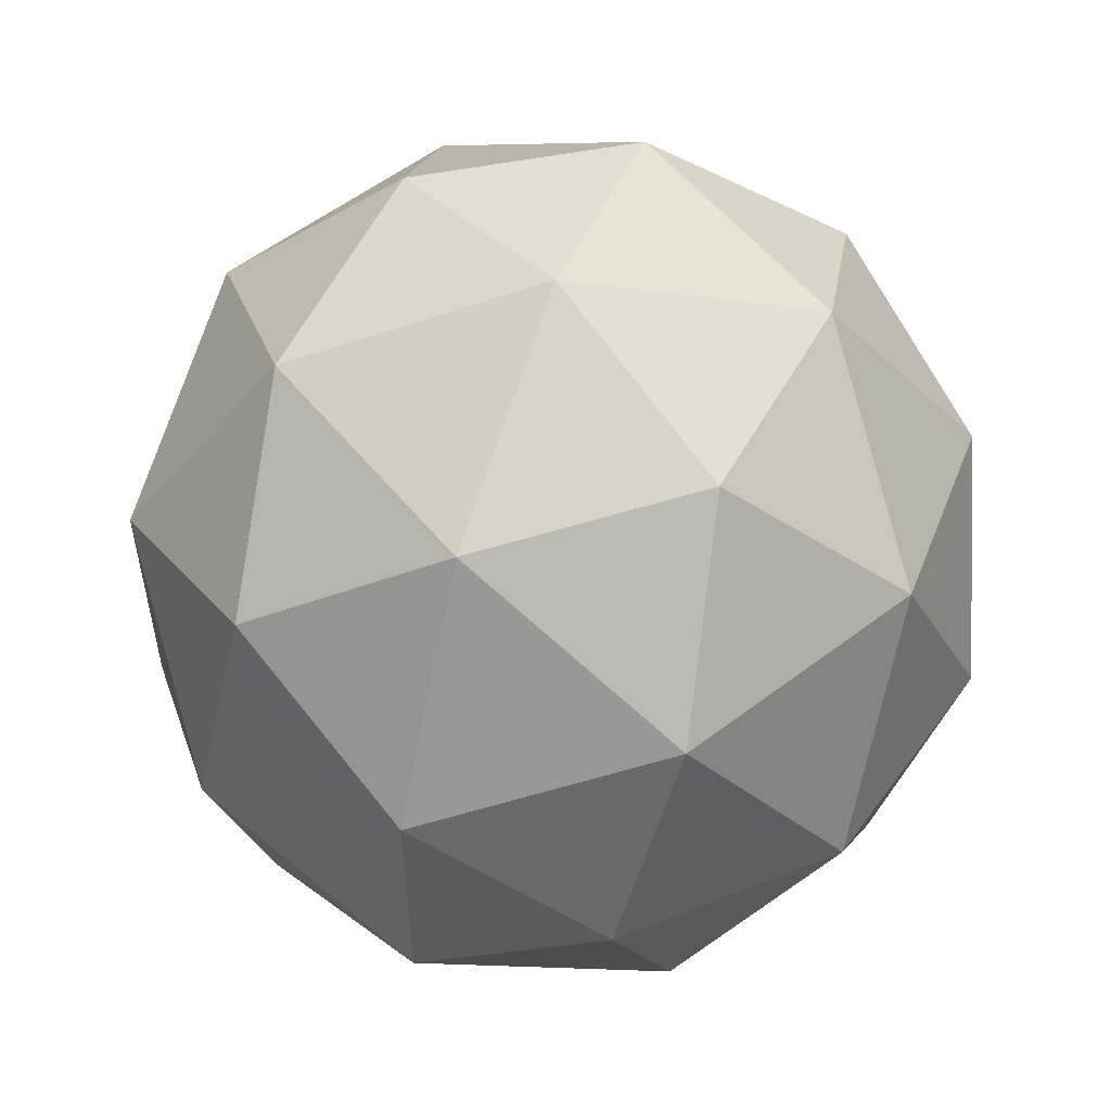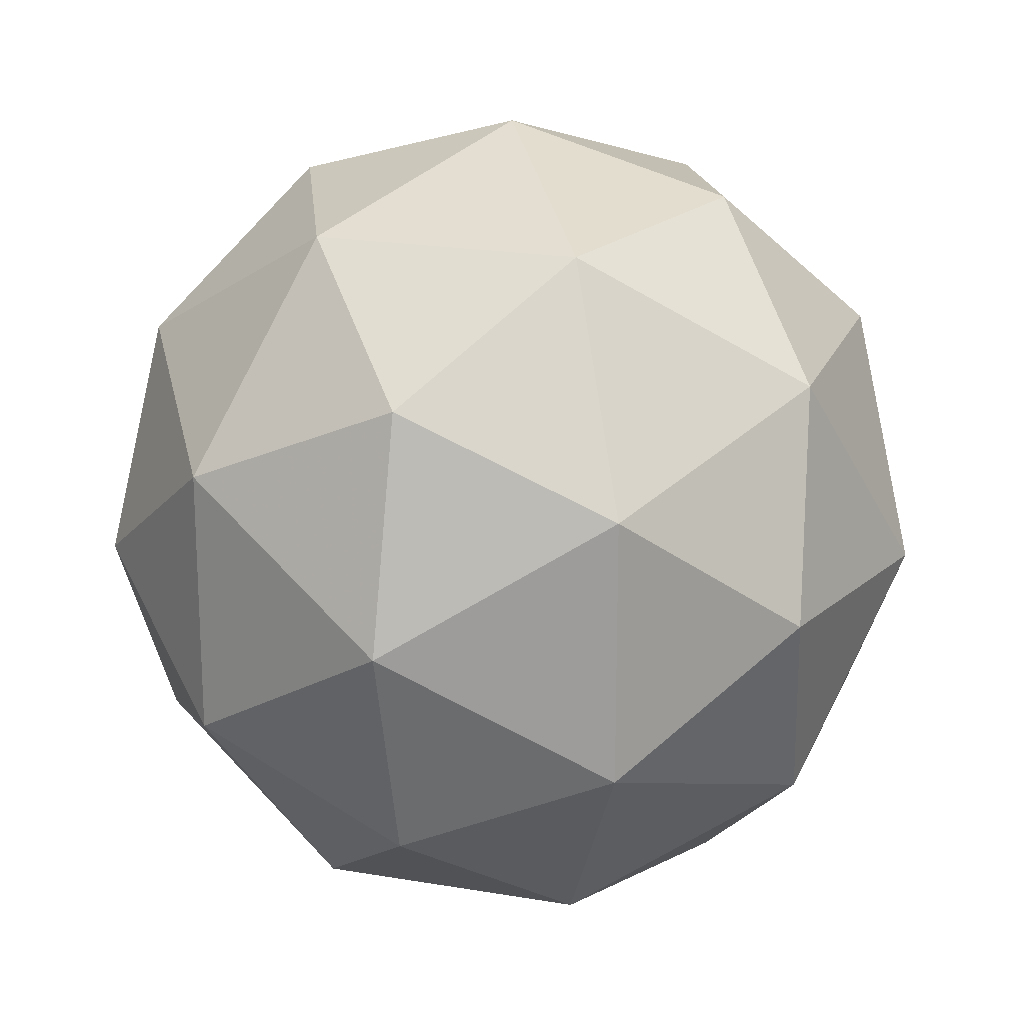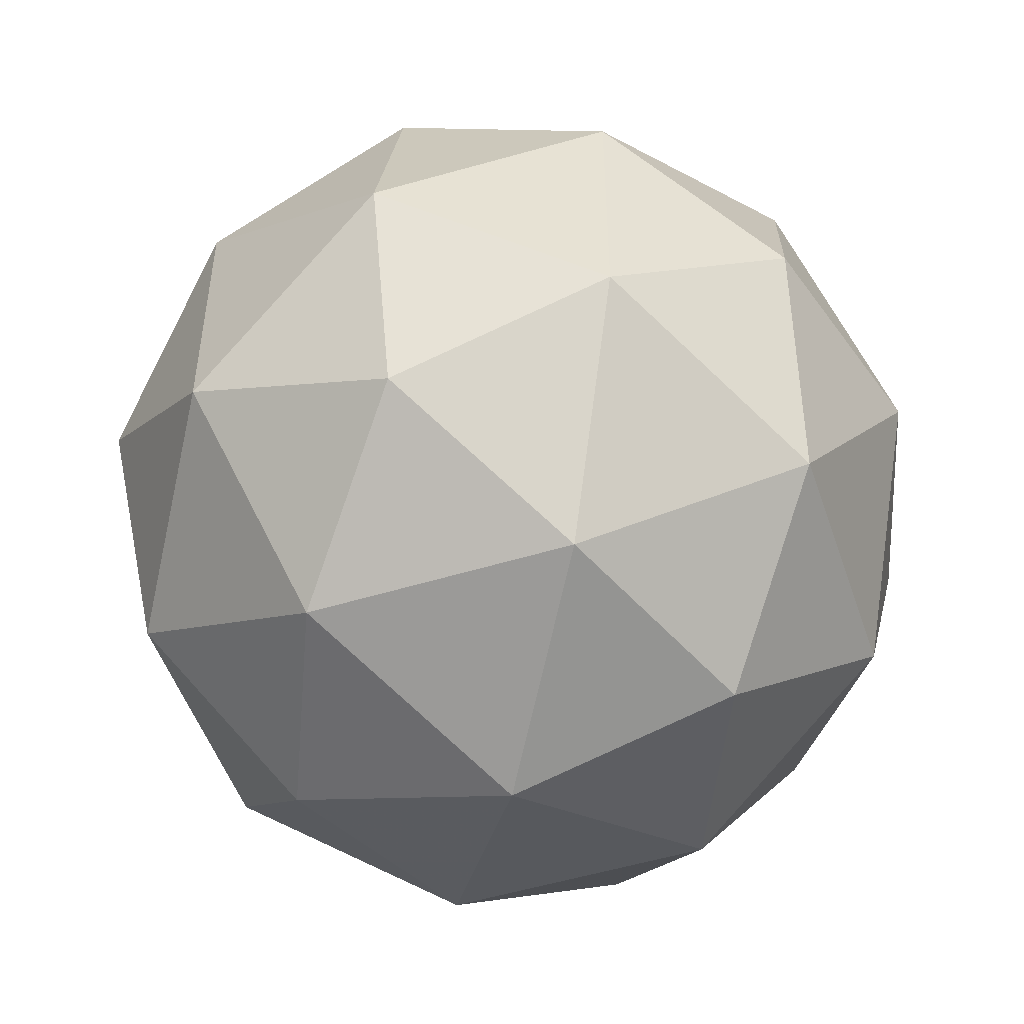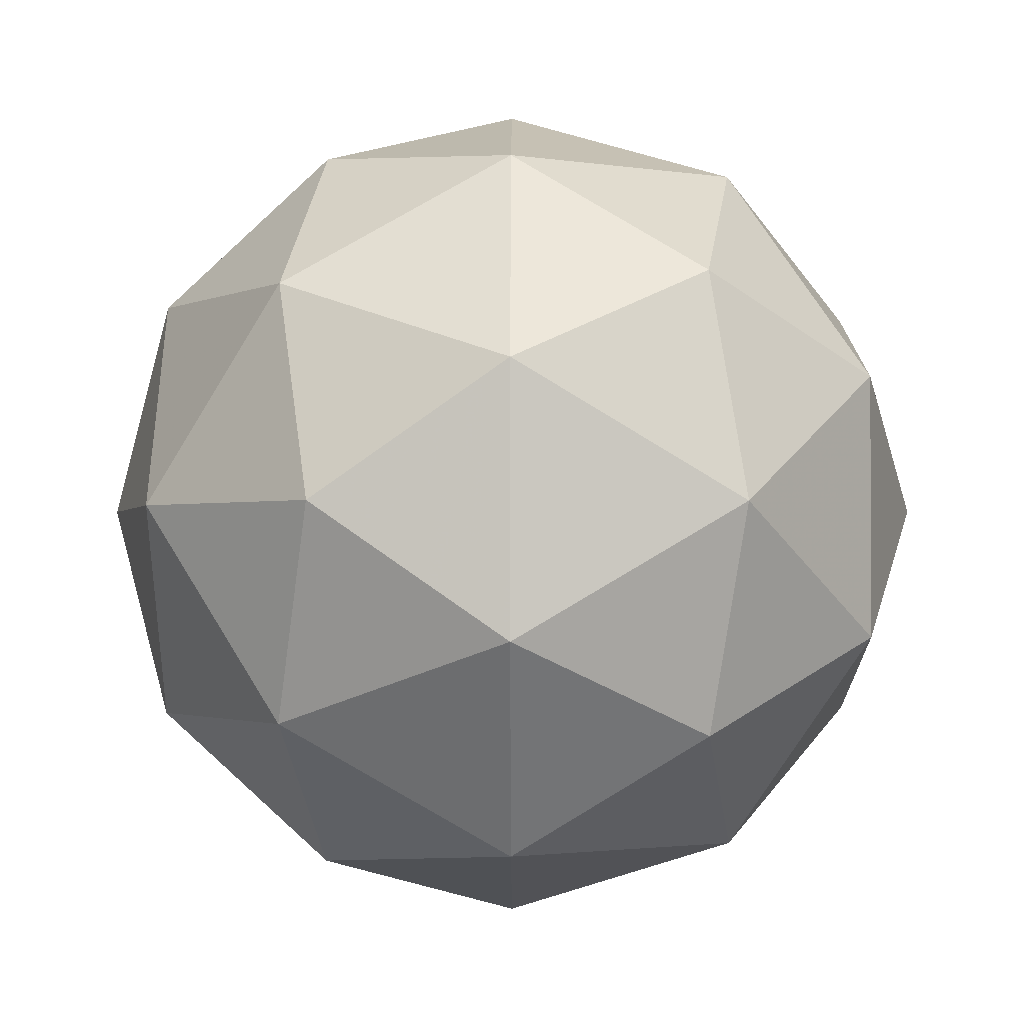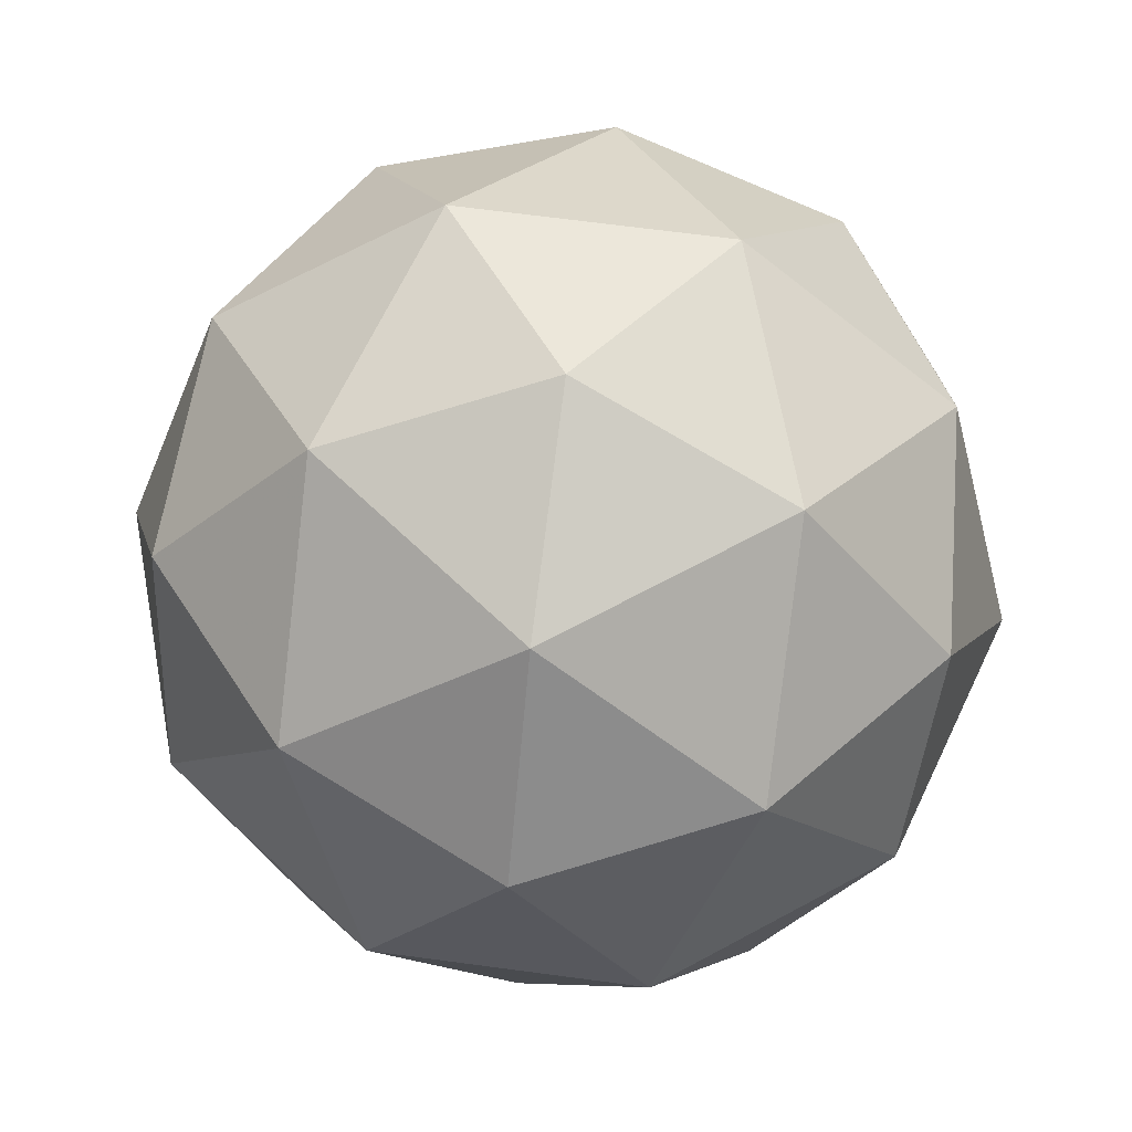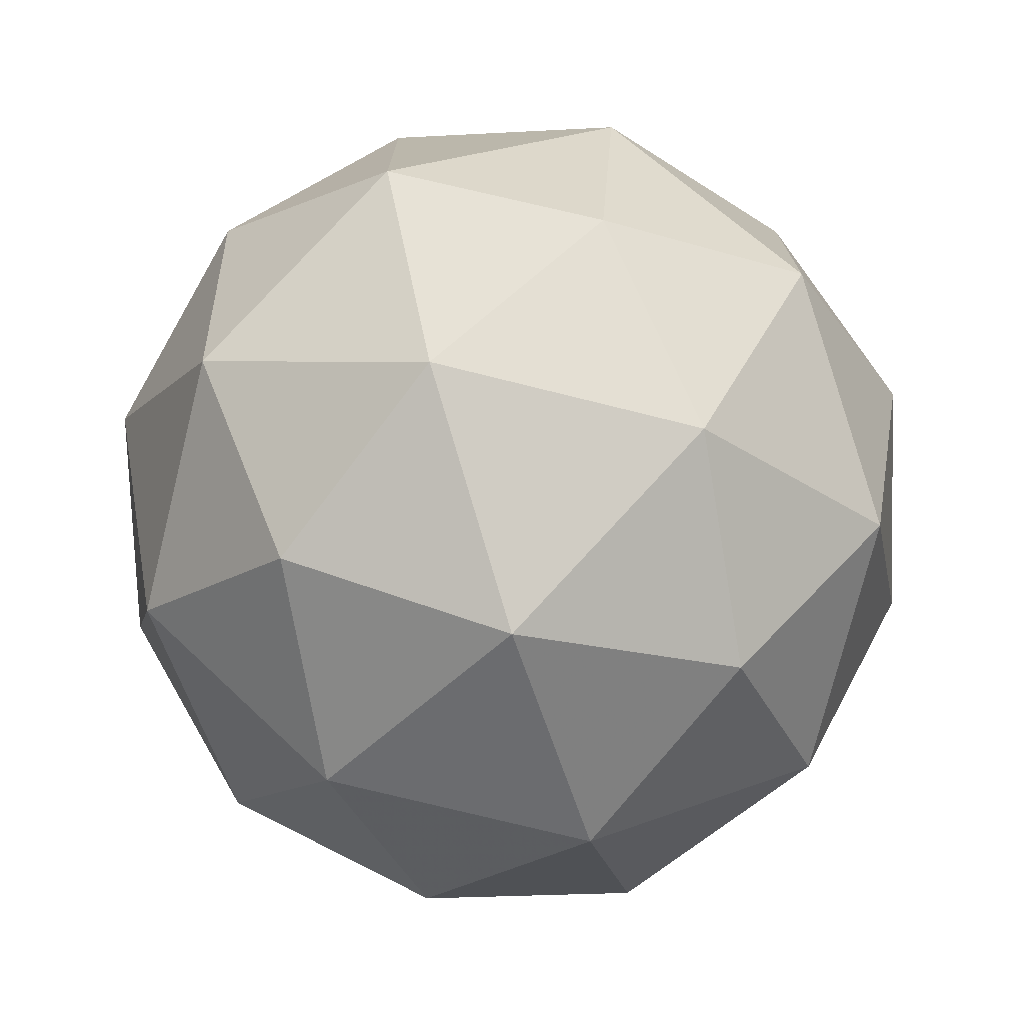
<metadata>
{"format":"obj","ext":"obj","renderer":"f3d","projection":"perspective","resolution":1024,"background":"white","views":[{"elev":55.8,"azim":-70.4,"up":"+Z"},{"elev":20.0,"azim":76.0,"up":"+Z"},{"elev":-50.7,"azim":-103.2,"up":"+Z"},{"elev":-1.7,"azim":-153.2,"up":"+Z"},{"elev":67.8,"azim":97.6,"up":"+Y"},{"elev":-74.7,"azim":44.3,"up":"+Z"}]}
</metadata>
<code>
g RIGR-i9-g131-s1554
v -3821 -2099 5039
v -3732 -2067 5104
v -3855 -2067 5144
v -3669 -1983 5150
v -3642 -1999 5039
v -3931 -2067 5039
v -3855 -2067 4934
v -3732 -2067 4974
v -3621 -1889 5104
v -3879 -1983 5218
v -3766 -1999 5209
v -3821 -1889 5249
v -4009 -1983 5039
v -3965 -1999 5144
v -4021 -1889 5104
v -3879 -1983 4861
v -3965 -1999 4934
v -3944 -1889 4869
v -3669 -1983 4929
v -3766 -1999 4869
v -3697 -1889 4869
v -3697 -1889 5209
v -3944 -1889 5209
v -4021 -1889 4974
v -3821 -1889 4829
v -3621 -1889 4974
v -3763 -1795 5218
v -3676 -1778 5144
v -3787 -1710 5144
v -3973 -1795 5150
v -3876 -1778 5209
v -3910 -1710 5104
v -3973 -1795 4929
v -3999 -1778 5039
v -3910 -1710 4974
v -3763 -1795 4861
v -3876 -1778 4869
v -3787 -1710 4934
v -3633 -1795 5039
v -3676 -1778 4934
v -3710 -1710 5039
v -3821 -1679 5039
f 1 2 3
f 4 2 5
f 1 3 6
f 1 6 7
f 1 7 8
f 4 5 9
f 10 11 12
f 13 14 15
f 16 17 18
f 19 20 21
f 4 9 22
f 10 12 23
f 13 15 24
f 16 18 25
f 19 21 26
f 27 28 29
f 30 31 32
f 33 34 35
f 36 37 38
f 39 40 41
f 41 38 42
f 41 40 38
f 40 36 38
f 38 35 42
f 38 37 35
f 37 33 35
f 35 32 42
f 35 34 32
f 34 30 32
f 32 29 42
f 32 31 29
f 31 27 29
f 29 41 42
f 29 28 41
f 28 39 41
f 26 40 39
f 26 21 40
f 21 36 40
f 25 37 36
f 25 18 37
f 18 33 37
f 24 34 33
f 24 15 34
f 15 30 34
f 23 31 30
f 23 12 31
f 12 27 31
f 22 28 27
f 22 9 28
f 9 39 28
f 21 25 36
f 21 20 25
f 20 16 25
f 18 24 33
f 18 17 24
f 17 13 24
f 15 23 30
f 15 14 23
f 14 10 23
f 12 22 27
f 12 11 22
f 11 4 22
f 9 26 39
f 9 5 26
f 5 19 26
f 8 20 19
f 8 7 20
f 7 16 20
f 7 17 16
f 7 6 17
f 6 13 17
f 6 14 13
f 6 3 14
f 3 10 14
f 5 8 19
f 5 2 8
f 2 1 8
f 3 11 10
f 3 2 11
f 2 4 11
f 2 4 11

</code>
